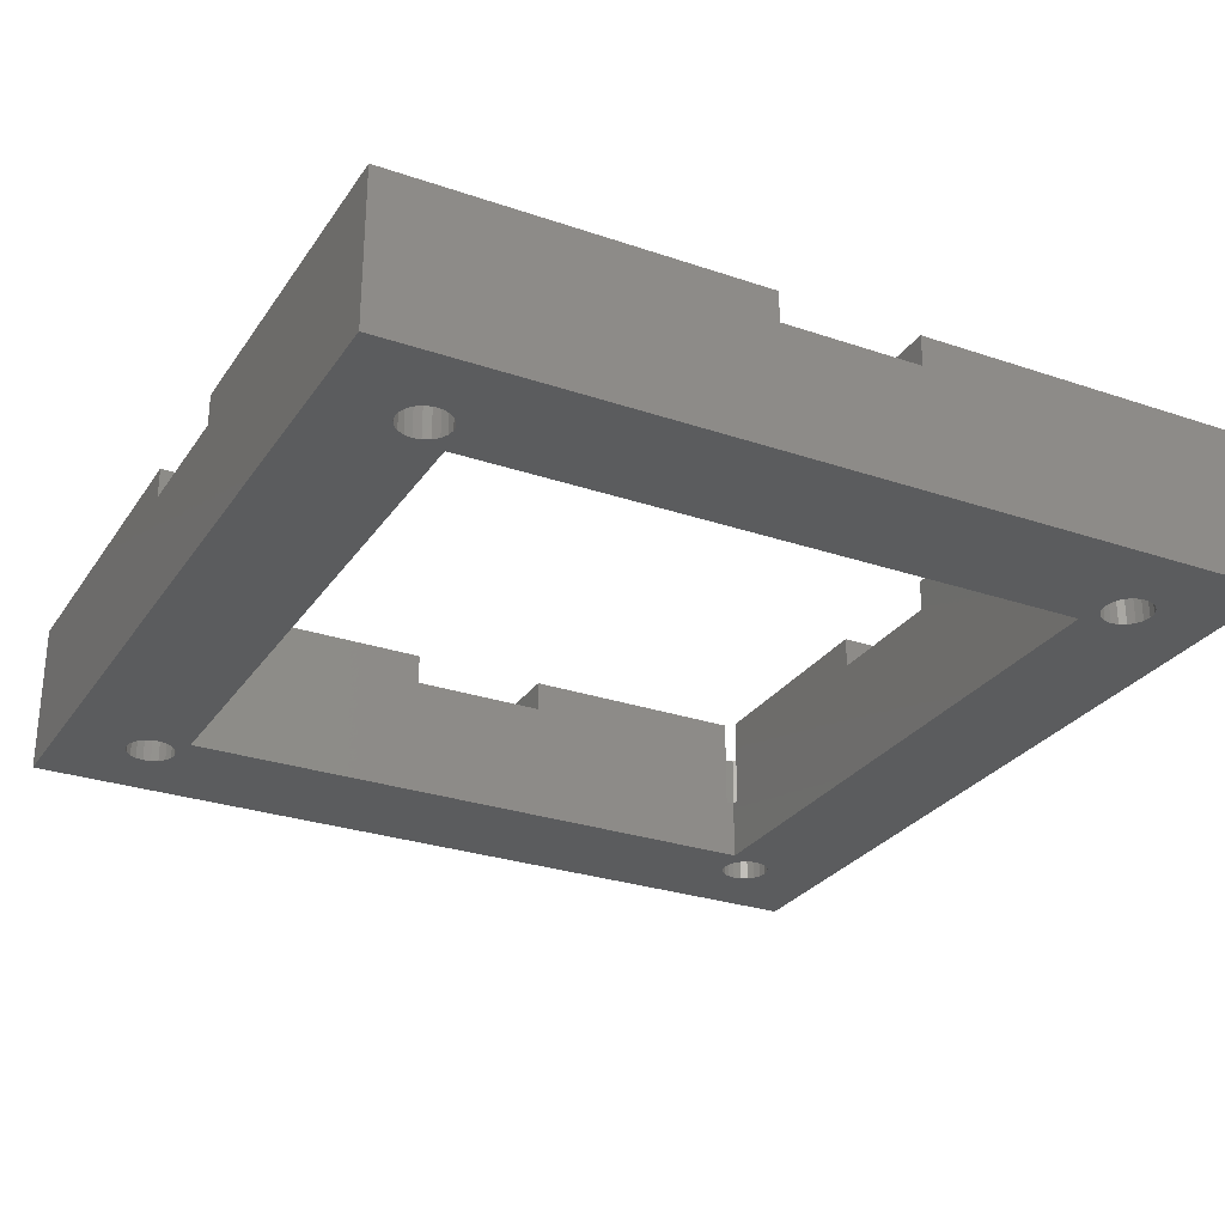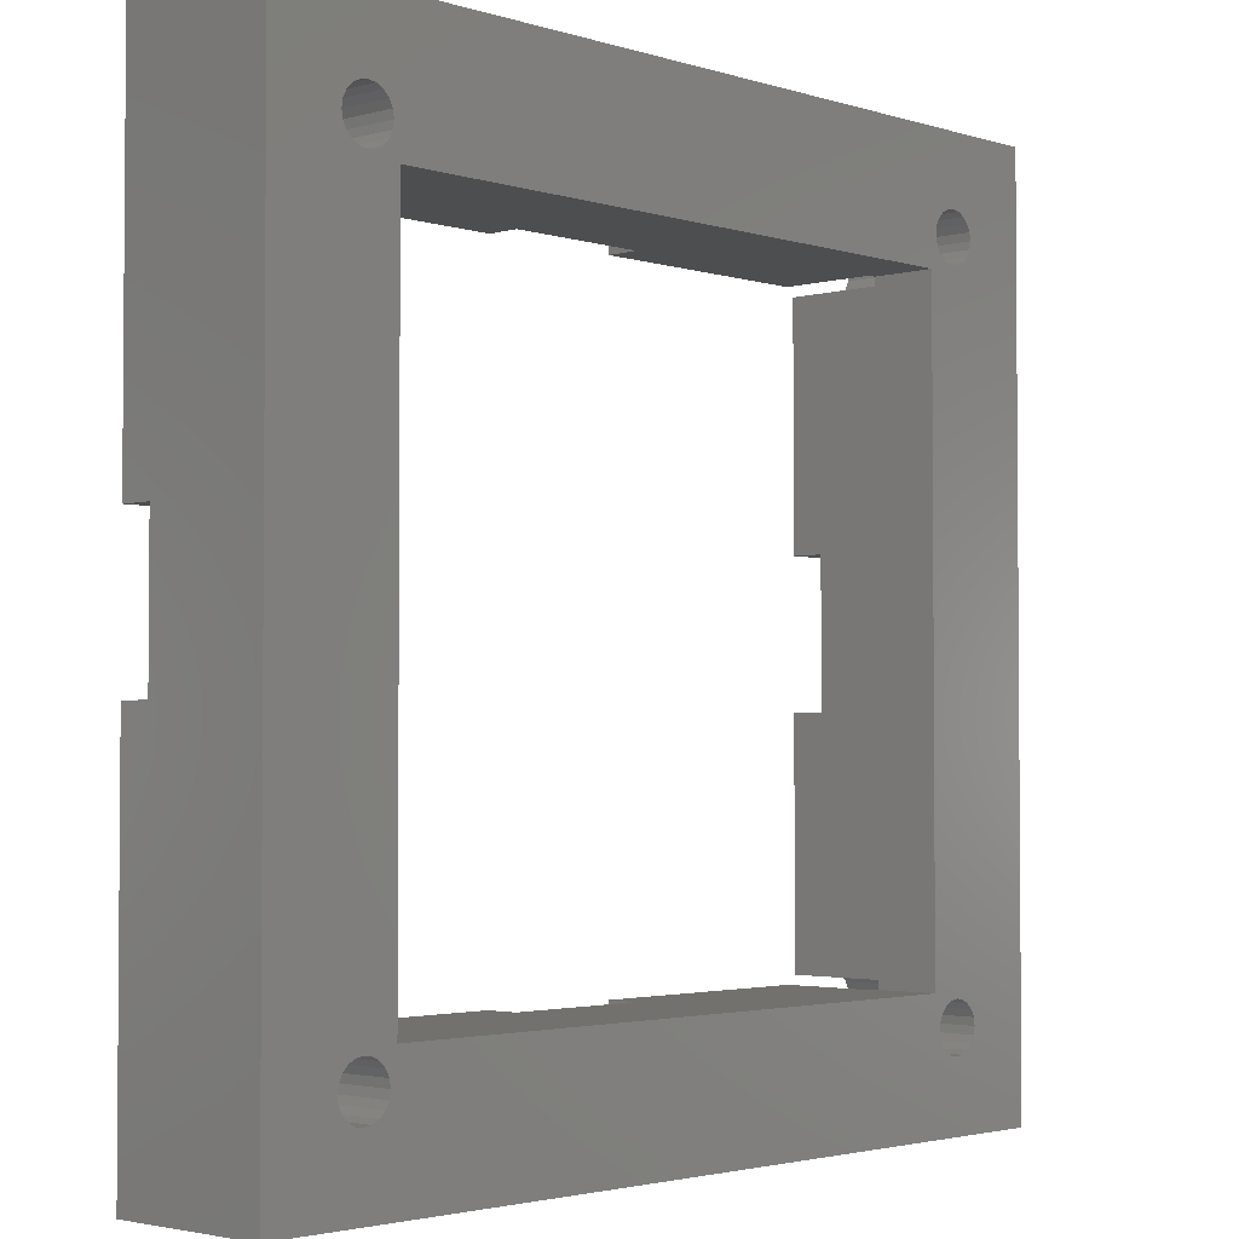
<metadata>
{"format":"stl","ext":"stl","renderer":"f3d","projection":"perspective","resolution":1024,"background":"white","views":[{"elev":-28.1,"azim":152.7,"up":"+Z"},{"elev":-2.7,"azim":133.1,"up":"+Y"}]}
</metadata>
<code>
# stl→obj: 384 verts, 784 faces
v -20.4 -22 18.01
v -20.48 -21.51 22
v -20.48 -21.51 18.01
v -20.4 -22 22
v -23.6 -22 22
v -23.52 -21.51 18.01
v -23.52 -21.51 22
v -23.6 -22 18.01
v -22.49 -20.48 18.01
v -22 -20.4 22
v -22.49 -20.48 22
v -22 -20.4 18.01
v -21.51 -23.52 18.01
v -22 -23.6 22
v -21.51 -23.52 22
v -22 -23.6 18.01
v -21.06 -23.29 18.01
v -21.06 -23.29 22
v -20.71 -21.06 18.01
v -21.06 -20.71 22
v -21.06 -20.71 18.01
v -20.71 -21.06 22
v -21.51 -20.48 18.01
v -21.51 -20.48 22
v -23.29 -21.06 22
v -22.94 -20.71 18.01
v -22.94 -20.71 22
v -23.29 -21.06 18.01
v -20.48 -22.49 18.01
v -20.48 -22.49 22
v -20.71 -22.94 18.01
v -20.71 -22.94 22
v -23.29 -22.94 22
v -23.52 -22.49 18.01
v -23.52 -22.49 22
v -23.29 -22.94 18.01
v -22.49 -23.52 22
v -22.49 -23.52 18.01
v -22.94 -23.29 22
v -22.94 -23.29 18.01
v -18.75 -22 22
v -18.91 -21 28.01
v -18.91 -21 22
v -18.75 -22 28.01
v -25.25 -22 28.01
v -25.09 -21 22
v -25.09 -21 28.01
v -25.25 -22 22
v -21 -18.91 22
v -20.09 -19.37 28.01
v -21 -18.91 28.01
v -20.09 -19.37 22
v -23 -25.09 22
v -23.91 -24.63 28.01
v -23 -25.09 28.01
v -23.91 -24.63 22
v -20 -19.46 22
v -20 -19.46 28.01
v -19.37 -20.09 22
v -19.46 -20 28.01
v -19.46 -20 22
v -19.37 -20.09 28.01
v -23.91 -19.37 22
v -23 -18.91 28.01
v -23.91 -19.37 28.01
v -23 -18.91 22
v -24.63 -20.09 28.01
v -24.63 -20.09 22
v -19.37 -23.91 22
v -20.09 -24.63 28.01
v -19.37 -23.91 28.01
v -20.09 -24.63 22
v -25.09 -23 28.01
v -25.09 -23 22
v -24.63 -23.91 22
v -24.63 -23.91 28.01
v -20 -20 22
v -18.91 -23 22
v -22 -18.75 22
v -21 -25.09 22
v -22 -25.25 22
v -22 -18.75 28.01
v -18.91 -23 28.01
v -22 -25.25 28.01
v -21 -25.09 28.01
v -21.51 23.52 18.01
v -21.06 23.29 22
v -21.51 23.52 22
v -21.06 23.29 18.01
v -23.6 22 22
v -23.52 22.49 18.01
v -23.52 22.49 22
v -23.6 22 18.01
v -20.48 21.51 18.01
v -20.4 22 22
v -20.4 22 18.01
v -20.48 21.51 22
v -22 20.4 18.01
v -22.49 20.48 22
v -22 20.4 22
v -22.49 20.48 18.01
v -20.71 22.94 22
v -20.71 22.94 18.01
v -20.48 22.49 18.01
v -20.48 22.49 22
v -22.94 23.29 18.01
v -22.49 23.52 22
v -22.94 23.29 22
v -22.49 23.52 18.01
v -23.29 22.94 22
v -23.29 22.94 18.01
v -21.06 20.71 18.01
v -20.71 21.06 22
v -20.71 21.06 18.01
v -21.06 20.71 22
v -21.51 20.48 22
v -21.51 20.48 18.01
v -23.29 21.06 22
v -23.52 21.51 18.01
v -23.52 21.51 22
v -23.29 21.06 18.01
v -22.94 20.71 22
v -22.94 20.71 18.01
v -22 23.6 22
v -22 23.6 18.01
v -18.75 22 22
v -18.91 23 28.01
v -18.91 23 22
v -18.75 22 28.01
v -25.25 22 28.01
v -25.09 23 22
v -25.09 23 28.01
v -25.25 22 22
v -22 25.25 22
v -21 25.09 28.01
v -22 25.25 28.01
v -21 25.09 22
v -21 18.91 22
v -22 18.75 28.01
v -21 18.91 28.01
v -22 18.75 22
v -20.09 19.37 22
v -20.09 19.37 28.01
v -20.09 24.63 22
v -19.37 23.91 28.01
v -20.09 24.63 28.01
v -19.37 23.91 22
v -23.91 24.63 22
v -23 25.09 28.01
v -23.91 24.63 28.01
v -23 25.09 22
v -24.63 23.91 28.01
v -24.63 23.91 22
v -23.91 19.37 28.01
v -24.63 20.09 22
v -24.63 20.09 28.01
v -23.91 19.37 22
v -19.37 20.09 22
v -18.91 21 28.01
v -18.91 21 22
v -19.37 20.09 28.01
v -25.09 21 28.01
v -25.09 21 22
v -19.46 20 22
v -19.46 20 28.01
v -20 19.46 28.01
v -20 19.46 22
v -23 18.91 22
v -23 18.91 28.01
v -20 20 22
v 23.6 -22 18.01
v 23.52 -21.51 22
v 23.52 -21.51 18.01
v 23.6 -22 22
v 20.4 -22 22
v 20.48 -21.51 18.01
v 20.48 -21.51 22
v 20.4 -22 18.01
v 21.51 -20.48 18.01
v 22 -20.4 22
v 21.51 -20.48 22
v 22 -20.4 18.01
v 22.49 -23.52 18.01
v 22 -23.6 22
v 22.49 -23.52 22
v 22 -23.6 18.01
v 22.94 -23.29 18.01
v 22.94 -23.29 22
v 23.29 -21.06 18.01
v 22.94 -20.71 22
v 22.94 -20.71 18.01
v 23.29 -21.06 22
v 22.49 -20.48 18.01
v 22.49 -20.48 22
v 20.71 -21.06 22
v 21.06 -20.71 18.01
v 21.06 -20.71 22
v 20.71 -21.06 18.01
v 23.29 -22.94 22
v 23.29 -22.94 18.01
v 23.52 -22.49 22
v 23.52 -22.49 18.01
v 21.51 -23.52 18.01
v 21.06 -23.29 22
v 21.51 -23.52 22
v 21.06 -23.29 18.01
v 20.71 -22.94 22
v 20.48 -22.49 18.01
v 20.48 -22.49 22
v 20.71 -22.94 18.01
v 25.25 -22 22
v 25.09 -21 28.01
v 25.09 -21 22
v 25.25 -22 28.01
v 21 -18.91 22
v 22 -18.75 28.01
v 21 -18.91 28.01
v 22 -18.75 22
v 23 -25.09 22
v 22 -25.25 28.01
v 23 -25.09 28.01
v 22 -25.25 22
v 23.91 -24.63 22
v 23.91 -24.63 28.01
v 24.63 -20.09 22
v 23.91 -19.37 28.01
v 23.91 -19.37 22
v 24.63 -20.09 28.01
v 19.37 -20.09 28.01
v 19.46 -20 22
v 19.46 -20 28.01
v 19.37 -20.09 22
v 20 -19.46 28.01
v 20.09 -19.37 22
v 20.09 -19.37 28.01
v 20 -19.46 22
v 18.91 -21 28.01
v 18.91 -21 22
v 23 -18.91 28.01
v 23 -18.91 22
v 25.09 -23 22
v 24.63 -23.91 22
v 20 -20 22
v 21 -25.09 22
v 20.09 -24.63 22
v 19.37 -23.91 22
v 18.91 -23 22
v 18.75 -22 22
v 18.75 -22 28.01
v 25.09 -23 28.01
v 24.63 -23.91 28.01
v 18.91 -23 28.01
v 19.37 -23.91 28.01
v 20.09 -24.63 28.01
v 21 -25.09 28.01
v 22.49 23.52 18.01
v 22.94 23.29 22
v 22.49 23.52 22
v 22.94 23.29 18.01
v 20.4 22 22
v 20.48 22.49 18.01
v 20.48 22.49 22
v 20.4 22 18.01
v 23.52 21.51 18.01
v 23.6 22 22
v 23.6 22 18.01
v 23.52 21.51 22
v 22 20.4 18.01
v 21.51 20.48 22
v 22 20.4 22
v 21.51 20.48 18.01
v 23.29 22.94 18.01
v 23.29 22.94 22
v 23.52 22.49 18.01
v 23.52 22.49 22
v 21.06 23.29 18.01
v 21.51 23.52 22
v 21.06 23.29 22
v 21.51 23.52 18.01
v 20.71 22.94 18.01
v 20.71 22.94 22
v 22.94 20.71 18.01
v 23.29 21.06 22
v 23.29 21.06 18.01
v 22.94 20.71 22
v 22.49 20.48 22
v 22.49 20.48 18.01
v 20.71 21.06 22
v 20.48 21.51 18.01
v 20.48 21.51 22
v 20.71 21.06 18.01
v 21.06 20.71 22
v 21.06 20.71 18.01
v 22 23.6 22
v 22 23.6 18.01
v 25.25 22 22
v 25.09 23 28.01
v 25.09 23 22
v 25.25 22 28.01
v 23 25.09 22
v 23.91 24.63 28.01
v 23 25.09 28.01
v 23.91 24.63 22
v 18.91 21 28.01
v 18.75 22 22
v 18.75 22 28.01
v 18.91 21 22
v 23.91 19.37 22
v 23 18.91 28.01
v 23.91 19.37 28.01
v 23 18.91 22
v 22 18.75 22
v 21 18.91 28.01
v 22 18.75 28.01
v 21 18.91 22
v 24.63 23.91 22
v 24.63 23.91 28.01
v 21 25.09 22
v 22 25.25 28.01
v 21 25.09 28.01
v 22 25.25 22
v 20.09 24.63 22
v 20.09 24.63 28.01
v 18.91 23 22
v 18.91 23 28.01
v 19.37 23.91 22
v 19.37 23.91 28.01
v 19.37 20.09 28.01
v 19.37 20.09 22
v 20.09 19.37 28.01
v 20.09 19.37 22
v 20 19.46 22
v 20 19.46 28.01
v 19.46 20 28.01
v 19.46 20 22
v 20 20 22
v 25.09 21 22
v 24.63 20.09 22
v 25.09 21 28.01
v 24.63 20.09 28.01
v 20 4.5 26
v 28 4.5 28.01
v 20 4.5 28.01
v 28 4.5 26
v 28 -4.5 26
v 20 -4.5 26
v 20 -4.5 28.01
v 28 -4.5 28.01
v -4.5 20 28.01
v -4.5 28 26
v -4.5 28 28.01
v -4.5 20 26
v 4.5 20 26
v 4.5 28 26
v 4.5 28 28.01
v 4.5 20 28.01
v -28 4.5 26
v -20 4.5 28.01
v -28 4.5 28.01
v -20 4.5 26
v -20 -4.5 26
v -28 -4.5 26
v -28 -4.5 28.01
v -20 -4.5 28.01
v -4.5 -28 28.01
v -4.5 -20 26
v -4.5 -20 28.01
v -4.5 -28 26
v 4.5 -28 26
v 4.5 -20 26
v 4.5 -20 28.01
v 4.5 -28 28.01
v -28 28 18.01
v -28 28 28.01
v -28 -28 18.01
v -28 -28 28.01
v 28 -28 28.01
v 28 28 28.01
v 28 28 18.01
v 28 -28 18.01
v -20 -20 18.01
v -20 20 18.01
v 20 -20 18.01
v 20 20 18.01
f 1 2 3
f 2 1 4
f 5 6 7
f 6 5 8
f 9 10 11
f 10 9 12
f 13 14 15
f 14 13 16
f 17 15 18
f 15 17 13
f 19 20 21
f 20 19 22
f 3 22 19
f 22 3 2
f 23 20 24
f 20 23 21
f 25 26 27
f 26 25 28
f 7 28 25
f 28 7 6
f 26 11 27
f 11 26 9
f 12 24 10
f 24 12 23
f 29 4 1
f 4 29 30
f 31 18 32
f 18 31 17
f 31 30 29
f 30 31 32
f 33 34 35
f 34 33 36
f 35 8 5
f 8 35 34
f 16 37 14
f 37 16 38
f 39 36 33
f 36 39 40
f 38 39 37
f 39 38 40
f 41 42 43
f 42 41 44
f 45 46 47
f 46 45 48
f 49 50 51
f 50 49 52
f 53 54 55
f 54 53 56
f 57 50 52
f 50 57 58
f 59 60 61
f 60 59 62
f 43 62 59
f 62 43 42
f 63 64 65
f 64 63 66
f 67 63 65
f 63 67 68
f 69 70 71
f 70 69 72
f 73 48 45
f 48 73 74
f 54 75 76
f 75 54 56
f 57 52 77
f 4 41 43
f 2 43 59
f 41 4 78
f 77 59 61
f 59 77 2
f 30 78 4
f 49 77 52
f 78 30 69
f 43 2 4
f 77 22 2
f 77 49 20
f 77 20 22
f 49 24 20
f 79 24 49
f 79 10 24
f 79 11 10
f 66 11 79
f 11 66 27
f 63 27 66
f 27 63 25
f 25 68 7
f 68 25 63
f 32 69 30
f 69 32 72
f 18 72 32
f 72 18 80
f 15 80 18
f 14 80 15
f 14 81 80
f 37 81 14
f 53 37 39
f 37 53 81
f 56 39 33
f 75 33 35
f 39 56 53
f 74 35 5
f 46 7 68
f 7 46 5
f 33 75 56
f 48 5 46
f 35 74 75
f 5 48 74
f 76 74 73
f 74 76 75
f 66 82 64
f 82 66 79
f 47 68 67
f 68 47 46
f 69 83 78
f 83 69 71
f 80 84 85
f 84 80 81
f 72 85 70
f 85 72 80
f 81 55 84
f 55 81 53
f 79 51 82
f 51 79 49
f 78 44 41
f 44 78 83
f 86 87 88
f 87 86 89
f 90 91 92
f 91 90 93
f 94 95 96
f 95 94 97
f 98 99 100
f 99 98 101
f 89 102 87
f 102 89 103
f 104 102 103
f 102 104 105
f 106 107 108
f 107 106 109
f 110 106 108
f 106 110 111
f 112 113 114
f 113 112 115
f 112 116 115
f 116 112 117
f 114 97 94
f 97 114 113
f 118 119 120
f 119 118 121
f 101 122 99
f 122 101 123
f 122 121 118
f 121 122 123
f 109 124 107
f 124 109 125
f 125 88 124
f 88 125 86
f 120 93 90
f 93 120 119
f 92 111 110
f 111 92 91
f 96 105 104
f 105 96 95
f 117 100 116
f 100 117 98
f 126 127 128
f 127 126 129
f 130 131 132
f 131 130 133
f 134 135 136
f 135 134 137
f 138 139 140
f 139 138 141
f 142 140 143
f 140 142 138
f 144 145 146
f 145 144 147
f 128 145 147
f 145 128 127
f 137 146 135
f 146 137 144
f 148 149 150
f 149 148 151
f 152 148 150
f 148 152 153
f 151 136 149
f 136 151 134
f 154 155 156
f 155 154 157
f 158 159 160
f 159 158 161
f 132 153 152
f 153 132 131
f 160 129 126
f 129 160 159
f 162 133 130
f 133 162 163
f 164 161 158
f 161 164 165
f 142 166 167
f 166 142 143
f 168 154 169
f 154 168 157
f 95 126 128
f 105 128 147
f 126 95 160
f 97 160 95
f 160 97 158
f 102 147 144
f 170 158 97
f 158 170 164
f 113 170 97
f 128 105 95
f 147 102 105
f 87 144 137
f 144 87 102
f 137 88 87
f 134 88 137
f 134 124 88
f 134 107 124
f 151 107 134
f 107 151 108
f 148 108 151
f 108 148 110
f 110 153 92
f 153 110 148
f 115 170 113
f 138 170 115
f 170 142 167
f 170 138 142
f 116 138 115
f 100 138 116
f 100 141 138
f 99 141 100
f 168 99 122
f 99 168 141
f 157 122 118
f 155 118 120
f 122 157 168
f 163 120 90
f 131 92 153
f 92 131 90
f 118 155 157
f 133 90 131
f 120 163 155
f 90 133 163
f 141 169 139
f 169 141 168
f 156 163 162
f 163 156 155
f 171 172 173
f 172 171 174
f 175 176 177
f 176 175 178
f 179 180 181
f 180 179 182
f 183 184 185
f 184 183 186
f 187 185 188
f 185 187 183
f 189 190 191
f 190 189 192
f 173 192 189
f 192 173 172
f 193 190 194
f 190 193 191
f 195 196 197
f 196 195 198
f 177 198 195
f 198 177 176
f 196 181 197
f 181 196 179
f 182 194 180
f 194 182 193
f 187 199 200
f 199 187 188
f 200 201 202
f 201 200 199
f 203 204 205
f 204 203 206
f 207 208 209
f 208 207 210
f 209 178 175
f 178 209 208
f 206 207 204
f 207 206 210
f 202 174 171
f 174 202 201
f 186 205 184
f 205 186 203
f 211 212 213
f 212 211 214
f 215 216 217
f 216 215 218
f 219 220 221
f 220 219 222
f 223 221 224
f 221 223 219
f 225 226 227
f 226 225 228
f 213 228 225
f 228 213 212
f 229 230 231
f 230 229 232
f 233 234 235
f 234 233 236
f 237 232 229
f 232 237 238
f 234 217 235
f 217 234 215
f 218 239 216
f 239 218 240
f 240 226 239
f 226 240 227
f 174 211 213
f 172 213 225
f 211 174 241
f 192 225 227
f 201 241 174
f 241 201 242
f 213 172 174
f 225 192 172
f 190 227 240
f 227 190 192
f 240 194 190
f 218 194 240
f 218 180 194
f 218 181 180
f 215 181 218
f 181 215 197
f 243 197 215
f 197 243 195
f 195 243 177
f 243 215 234
f 199 242 201
f 242 199 223
f 188 223 199
f 223 188 219
f 185 219 188
f 184 219 185
f 184 222 219
f 205 222 184
f 244 205 204
f 205 244 222
f 245 204 207
f 246 207 209
f 204 245 244
f 247 209 175
f 238 177 243
f 243 234 236
f 177 238 175
f 232 243 230
f 243 232 238
f 207 246 245
f 175 238 248
f 209 247 246
f 175 248 247
f 249 238 237
f 238 249 248
f 241 214 211
f 214 241 250
f 223 251 242
f 251 223 224
f 242 250 241
f 250 242 251
f 252 248 249
f 248 252 247
f 245 253 254
f 253 245 246
f 253 247 252
f 247 253 246
f 222 255 220
f 255 222 244
f 244 254 255
f 254 244 245
f 256 257 258
f 257 256 259
f 260 261 262
f 261 260 263
f 264 265 266
f 265 264 267
f 268 269 270
f 269 268 271
f 272 257 259
f 257 272 273
f 274 273 272
f 273 274 275
f 276 277 278
f 277 276 279
f 280 278 281
f 278 280 276
f 282 283 284
f 283 282 285
f 282 286 285
f 286 282 287
f 284 267 264
f 267 284 283
f 288 289 290
f 289 288 291
f 271 292 269
f 292 271 293
f 279 294 277
f 294 279 295
f 295 258 294
f 258 295 256
f 290 263 260
f 263 290 289
f 262 280 281
f 280 262 261
f 266 275 274
f 275 266 265
f 287 270 286
f 270 287 268
f 292 291 288
f 291 292 293
f 296 297 298
f 297 296 299
f 300 301 302
f 301 300 303
f 304 305 306
f 305 304 307
f 308 309 310
f 309 308 311
f 312 313 314
f 313 312 315
f 316 301 303
f 301 316 317
f 298 317 316
f 317 298 297
f 318 319 320
f 319 318 321
f 322 320 323
f 320 322 318
f 306 324 325
f 324 306 305
f 326 323 327
f 323 326 322
f 328 307 304
f 307 328 329
f 315 330 313
f 330 315 331
f 330 332 333
f 332 330 331
f 334 329 328
f 329 334 335
f 321 302 319
f 302 321 300
f 325 326 327
f 326 325 324
f 331 336 332
f 265 296 298
f 275 298 316
f 296 265 337
f 273 316 303
f 267 337 265
f 337 267 338
f 298 275 265
f 316 273 275
f 257 303 300
f 303 257 273
f 300 258 257
f 321 258 300
f 321 294 258
f 321 277 294
f 318 277 321
f 277 318 278
f 322 278 318
f 278 322 281
f 281 326 262
f 326 281 322
f 283 338 267
f 338 283 308
f 285 308 283
f 308 285 311
f 286 311 285
f 270 311 286
f 270 312 311
f 269 312 270
f 315 269 292
f 269 315 312
f 336 292 288
f 336 288 290
f 292 336 315
f 307 290 260
f 324 262 326
f 315 336 331
f 262 324 260
f 305 260 324
f 307 260 305
f 290 307 336
f 336 329 335
f 329 336 307
f 338 339 337
f 339 338 340
f 308 340 338
f 340 308 310
f 337 299 296
f 299 337 339
f 311 314 309
f 314 311 312
f 341 342 343
f 342 341 344
f 341 345 344
f 345 341 346
f 345 347 348
f 347 345 346
f 349 350 351
f 350 349 352
f 350 353 354
f 353 350 352
f 353 355 354
f 355 353 356
f 357 358 359
f 358 357 360
f 357 361 360
f 361 357 362
f 361 363 364
f 363 361 362
f 365 366 367
f 366 365 368
f 366 369 370
f 369 366 368
f 369 371 370
f 371 369 372
f 373 357 374
f 373 362 357
f 375 362 373
f 376 362 375
f 362 376 363
f 374 357 359
f 364 50 58
f 364 51 50
f 364 82 51
f 364 64 82
f 363 64 364
f 64 363 65
f 65 363 67
f 376 47 363
f 67 363 47
f 83 367 44
f 367 42 44
f 367 62 42
f 62 367 60
f 367 83 365
f 71 365 83
f 70 365 71
f 85 365 70
f 376 85 84
f 85 376 365
f 55 376 84
f 54 376 55
f 76 376 54
f 73 376 76
f 45 376 73
f 47 376 45
f 237 371 249
f 229 371 237
f 371 229 231
f 212 377 348
f 377 212 214
f 348 228 212
f 348 226 228
f 348 239 226
f 347 239 348
f 239 347 216
f 216 347 217
f 217 347 235
f 235 347 233
f 250 377 214
f 251 377 250
f 224 377 251
f 221 377 224
f 220 377 221
f 255 377 220
f 371 252 249
f 372 252 371
f 252 372 253
f 253 372 254
f 254 372 255
f 255 372 377
f 339 378 299
f 378 297 299
f 378 317 297
f 378 301 317
f 378 302 301
f 378 319 302
f 378 320 319
f 356 325 355
f 327 355 325
f 323 355 327
f 320 355 323
f 355 320 378
f 378 339 342
f 340 342 339
f 310 342 340
f 309 342 310
f 343 309 314
f 343 314 313
f 343 313 330
f 343 330 333
f 309 343 342
f 325 356 306
f 306 356 304
f 304 356 328
f 328 356 334
f 127 349 351
f 349 127 129
f 351 145 127
f 351 146 145
f 351 135 146
f 374 135 351
f 132 374 130
f 152 374 132
f 150 374 152
f 149 374 150
f 136 374 149
f 135 374 136
f 159 349 129
f 161 349 159
f 349 161 165
f 143 358 166
f 140 358 143
f 139 358 140
f 169 358 139
f 359 169 154
f 359 154 156
f 359 156 162
f 374 162 130
f 359 162 374
f 169 359 358
f 348 377 345
f 344 378 342
f 378 344 379
f 345 379 344
f 380 345 377
f 345 380 379
f 21 381 19
f 382 94 96
f 23 381 21
f 382 114 94
f 12 381 23
f 382 112 114
f 381 12 382
f 382 117 112
f 98 382 12
f 382 98 117
f 9 98 12
f 9 101 98
f 26 101 9
f 26 123 101
f 28 123 26
f 28 121 123
f 375 28 6
f 28 375 121
f 375 6 8
f 373 121 375
f 380 189 379
f 379 264 266
f 284 379 189
f 379 284 264
f 191 284 189
f 191 282 284
f 193 282 191
f 193 287 282
f 182 287 193
f 182 268 287
f 383 182 179
f 182 383 268
f 383 179 196
f 384 268 383
f 383 196 198
f 268 384 271
f 383 198 176
f 271 384 293
f 383 176 178
f 293 384 291
f 173 380 171
f 380 202 171
f 380 200 202
f 380 187 200
f 380 183 187
f 380 186 183
f 380 203 186
f 380 206 203
f 291 384 289
f 1 178 208
f 178 381 383
f 29 208 210
f 31 210 206
f 17 206 380
f 3 381 1
f 178 1 381
f 208 29 1
f 210 31 29
f 206 17 31
f 375 17 380
f 17 375 13
f 121 373 119
f 34 375 8
f 36 375 34
f 40 375 36
f 38 375 40
f 16 375 38
f 13 375 16
f 189 380 173
f 274 379 266
f 272 379 274
f 259 379 272
f 256 379 259
f 295 379 256
f 279 379 295
f 276 379 279
f 289 384 263
f 382 263 384
f 96 263 382
f 263 96 261
f 104 261 96
f 261 104 280
f 19 381 3
f 103 280 104
f 280 103 276
f 89 276 103
f 276 89 379
f 373 89 86
f 373 86 125
f 89 373 379
f 109 373 125
f 106 373 109
f 111 373 106
f 91 373 111
f 93 373 91
f 119 373 93
f 376 368 365
f 368 375 369
f 375 368 376
f 369 377 372
f 380 369 375
f 369 380 377
f 378 354 355
f 354 379 350
f 379 354 378
f 350 374 351
f 373 350 379
f 350 373 374
f 364 58 361
f 360 166 358
f 167 382 170
f 166 360 167
f 167 360 382
f 361 382 360
f 57 361 58
f 381 361 57
f 381 57 77
f 361 381 382
f 384 332 336
f 332 341 333
f 384 341 332
f 384 346 341
f 233 346 236
f 383 346 384
f 346 383 236
f 236 383 243
f 333 341 343
f 346 233 347
f 165 352 349
f 382 352 164
f 164 352 165
f 353 334 356
f 352 382 353
f 353 335 334
f 382 164 170
f 384 353 382
f 353 384 335
f 335 384 336
f 231 370 371
f 383 370 230
f 230 370 231
f 366 60 367
f 370 383 366
f 366 61 60
f 383 230 243
f 381 366 383
f 366 381 61
f 61 381 77

</code>
